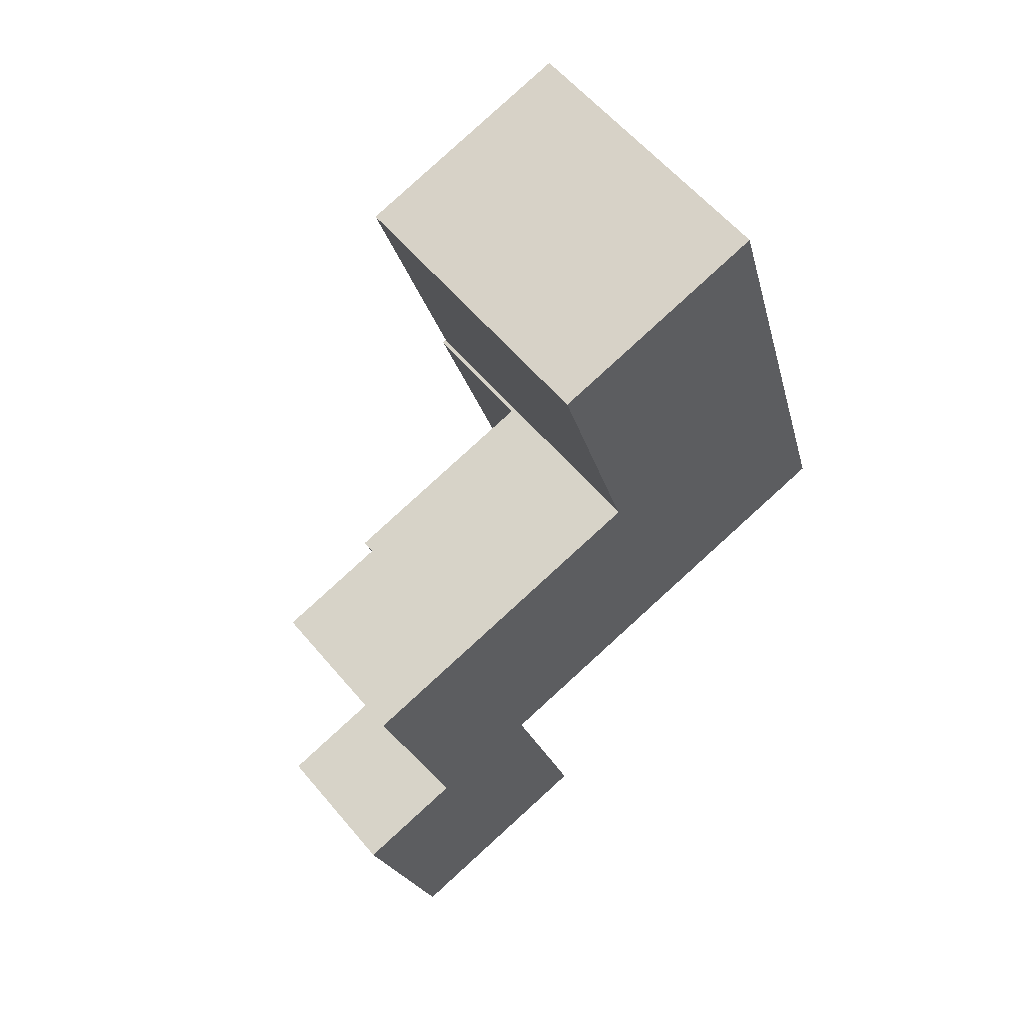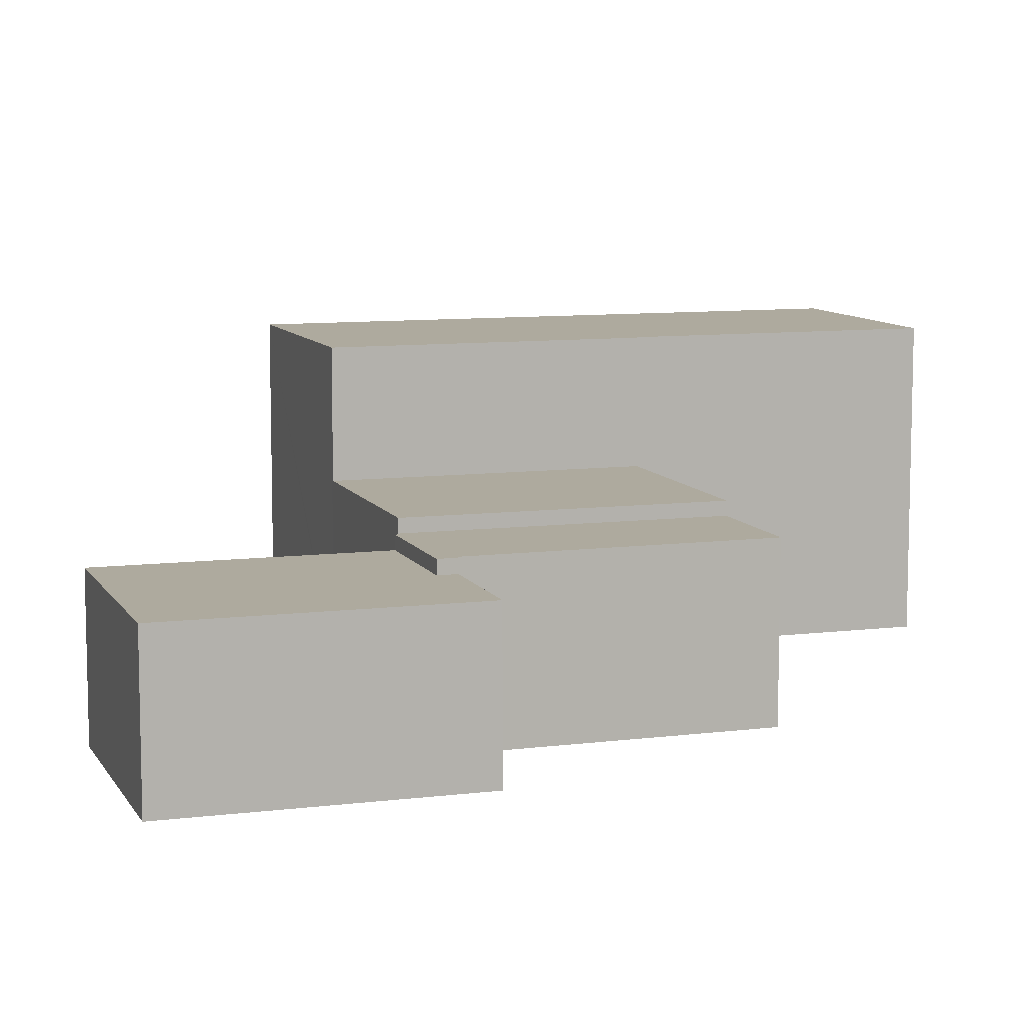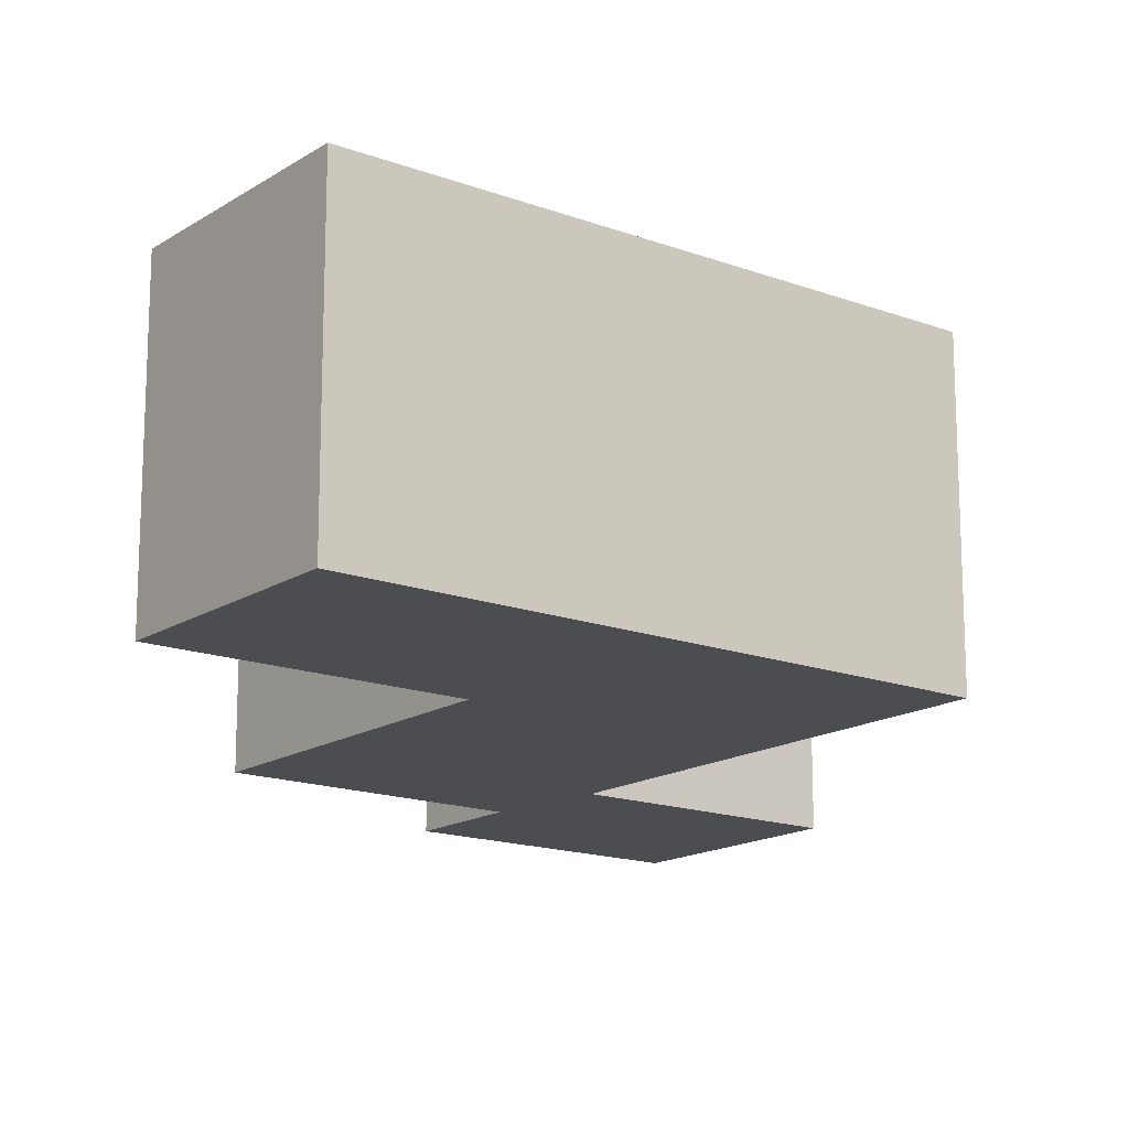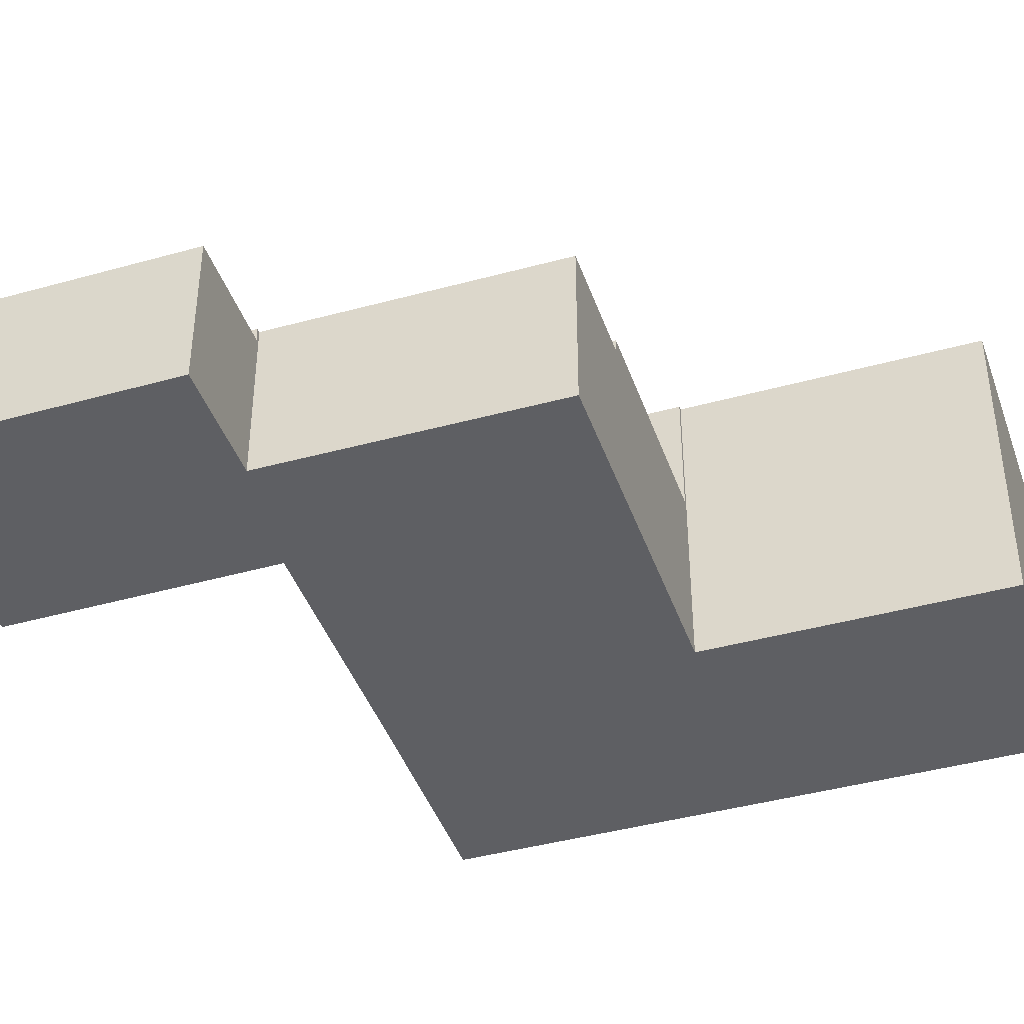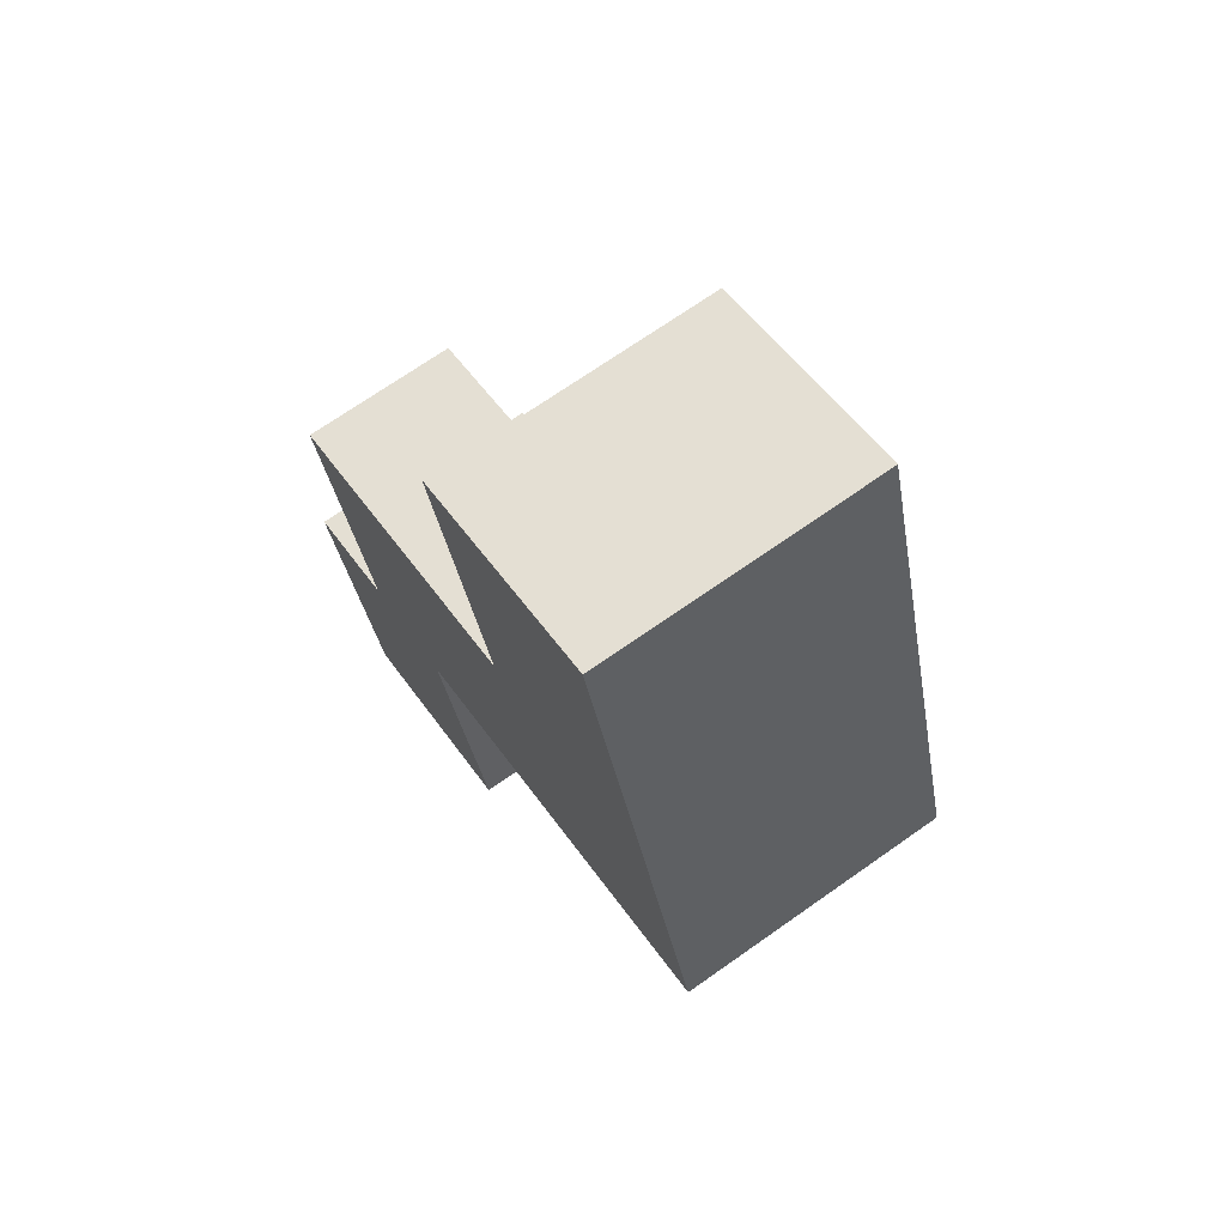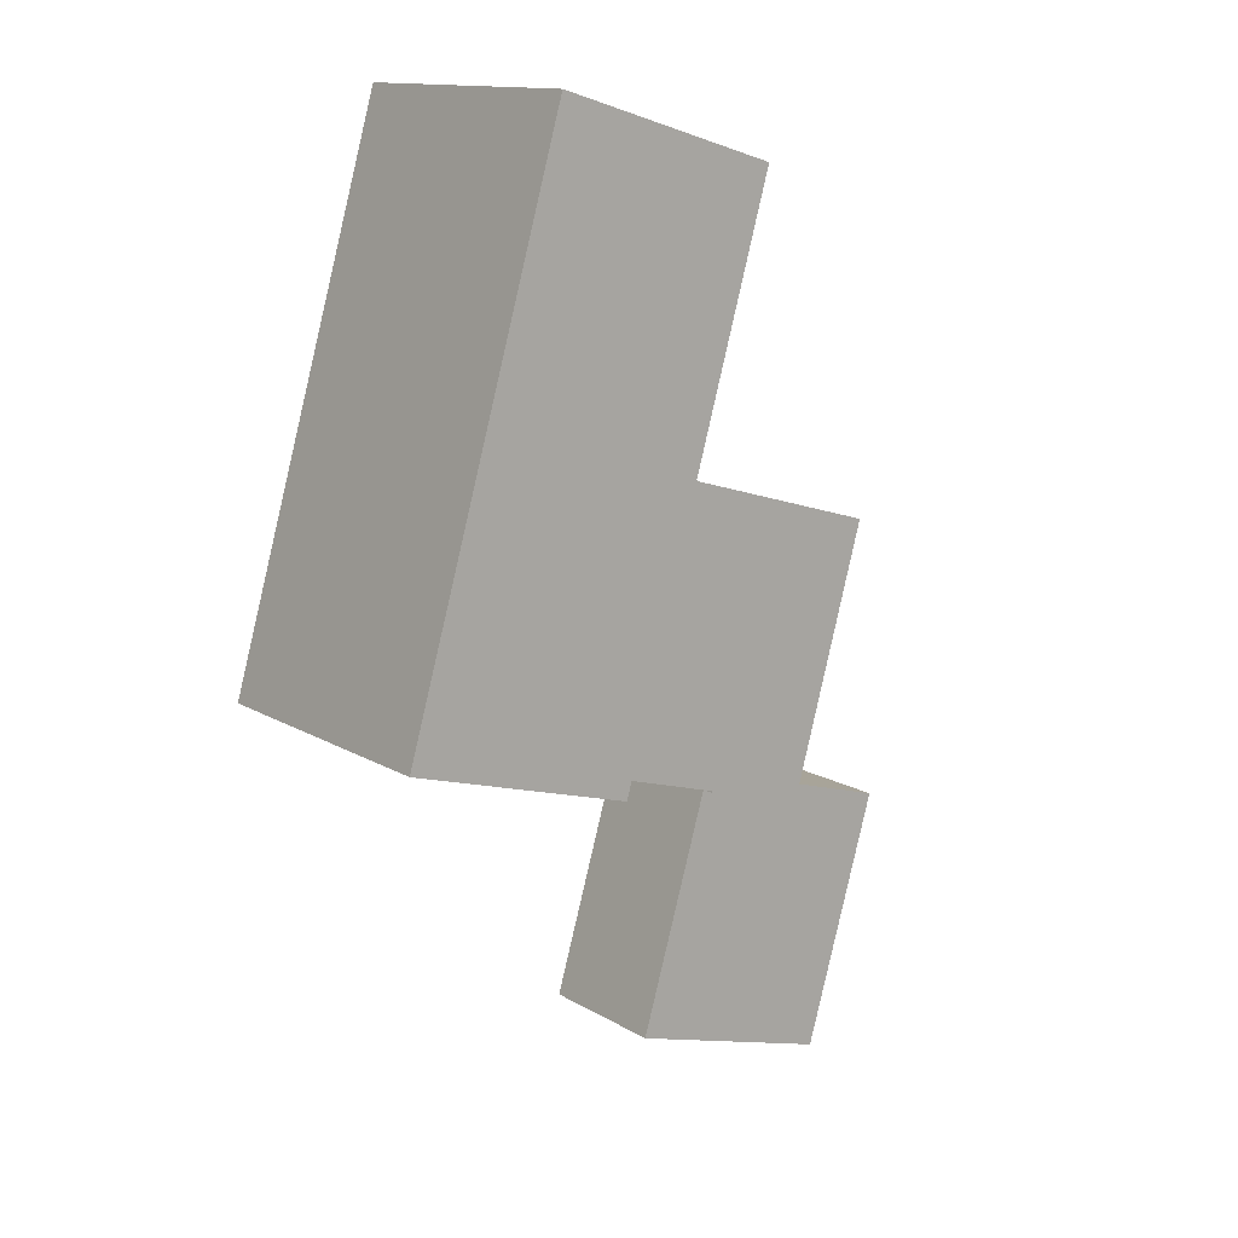
<metadata>
{"format":"obj","ext":"obj","renderer":"f3d","projection":"perspective","resolution":1024,"background":"white","views":[{"elev":58.5,"azim":-39.6,"up":"+Z"},{"elev":9.3,"azim":-124.5,"up":"+Y"},{"elev":-16.0,"azim":36.1,"up":"+Y"},{"elev":-42.0,"azim":-87.7,"up":"+Y"},{"elev":70.7,"azim":54.9,"up":"+Z"},{"elev":13.4,"azim":142.7,"up":"+Z"}]}
</metadata>
<code>
v  5.829 4.414 1.312
v  9.008 4.414 10.03
v  11.09 4.414 2.839
v  3.711 4.414 8.487
v  3.711 -5.197e-16 8.487
v  9.008 -6.143e-16 10.03
v  11.09 -1.738e-16 2.839
v  5.829 -8.034e-17 1.312
v  1.973 3.744 -6.715
v  5.761 3.744 1.188
v  7.616 3.744 -5.094
v  2.859 3.744 0.353
v  0.127 3.744 -0.432
v  2.734 3.744 0.795
v  0 3.744 2.293e-16
v  2.734 -4.868e-17 0.795
v  2.859 -2.162e-17 0.353
v  5.761 -7.274e-17 1.188
v  7.616 3.119e-16 -5.094
v  0 0 0
v  1.973 4.112e-16 -6.715
v  0.127 2.645e-17 -0.432
v  12.79 7.494 18.79
v  9.104 7.494 10.06
v  7.074 7.494 17.09
v  16.92 7.494 4.501
v  11.22 7.494 2.879
v  11.09 7.494 2.839
v  9.008 7.494 10.03
v  11.22 -1.763e-16 2.879
v  16.92 -2.756e-16 4.501
v  9.104 -6.16e-16 10.06
v  7.074 -1.046e-15 17.09
v  12.79 -1.15e-15 18.79
v  2.859 4.078 0.353
v  2.734 4.078 0.795
v  2.83 4.078 0.823
v  3.711 4.078 8.487
v  0.891 4.078 7.665
v  5.829 4.078 1.312
v  5.733 4.078 1.284
v  5.761 4.078 1.188
v  5.733 -7.862e-17 1.284
v  2.83 -5.039e-17 0.823
v  0.891 -4.693e-16 7.665
g defaultobject
f 1 2 3
f 2 1 4
f 5 2 4
f 2 5 6
f 6 3 2
f 3 6 7
f 7 1 3
f 1 7 8
f 8 4 1
f 4 8 5
f 8 6 5
f 6 8 7
f 9 10 11
f 10 9 12
f 12 9 13
f 12 13 14
f 14 13 15
f 16 12 14
f 12 16 17
f 18 11 10
f 11 18 19
f 17 10 12
f 10 17 18
f 20 14 15
f 14 20 16
f 19 9 11
f 9 19 21
f 21 13 9
f 13 21 22
f 13 22 15
f 15 22 20
f 18 21 19
f 21 18 17
f 21 17 16
f 21 16 22
f 22 16 20
f 23 24 25
f 24 23 26
f 24 26 27
f 24 27 28
f 28 29 24
f 27 7 28
f 7 27 26
f 7 26 30
f 30 26 31
f 7 29 28
f 29 7 6
f 32 25 24
f 25 32 33
f 6 24 29
f 24 6 32
f 33 23 25
f 23 33 34
f 34 26 23
f 26 34 31
f 33 31 34
f 31 33 32
f 31 32 6
f 31 6 30
f 30 6 7
f 35 36 37
f 38 37 39
f 37 38 40
f 37 40 41
f 37 41 35
f 42 35 41
f 18 35 42
f 35 18 17
f 8 41 40
f 41 8 43
f 17 36 35
f 36 17 16
f 44 39 37
f 39 44 45
f 16 37 36
f 37 16 44
f 45 38 39
f 38 45 5
f 5 40 38
f 40 5 8
f 43 42 41
f 42 43 18
f 5 45 44
f 17 44 16
f 44 17 18
f 44 18 43
f 44 43 5
f 8 5 43

</code>
